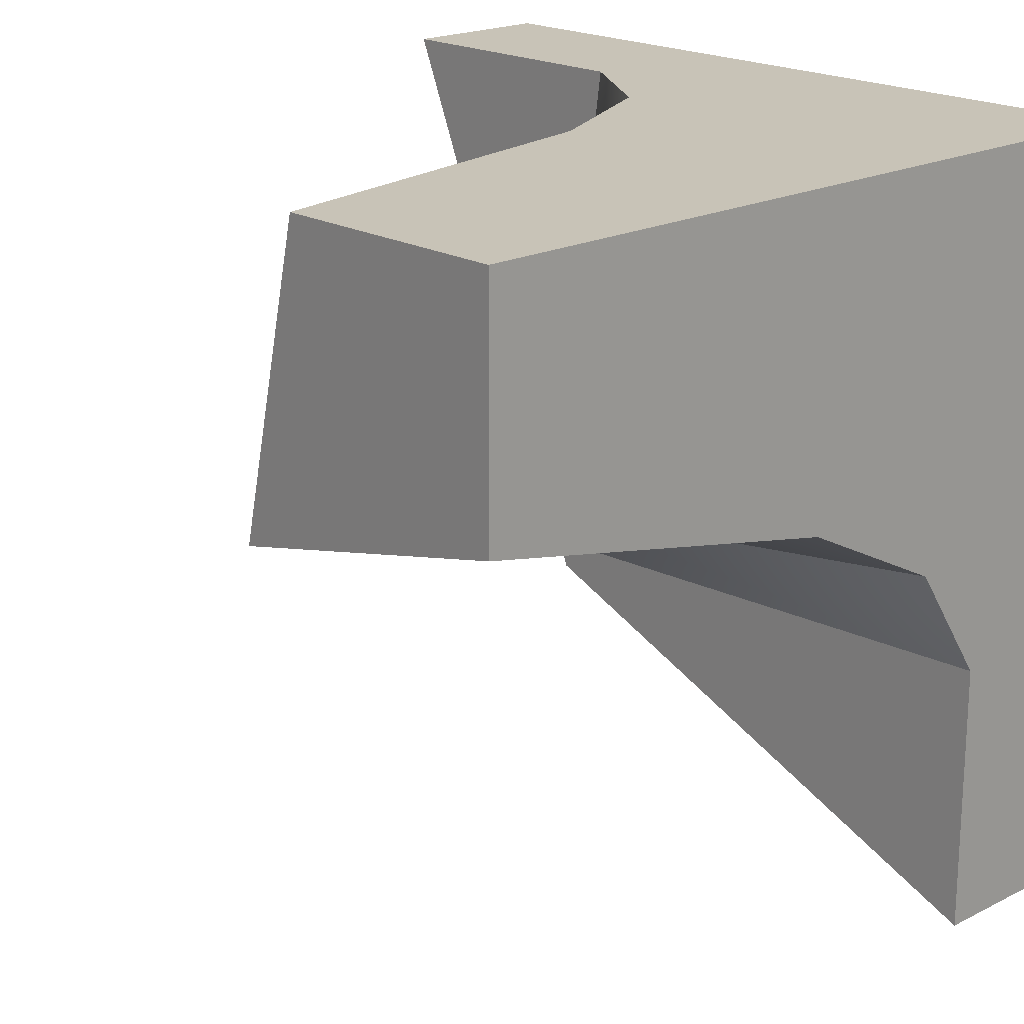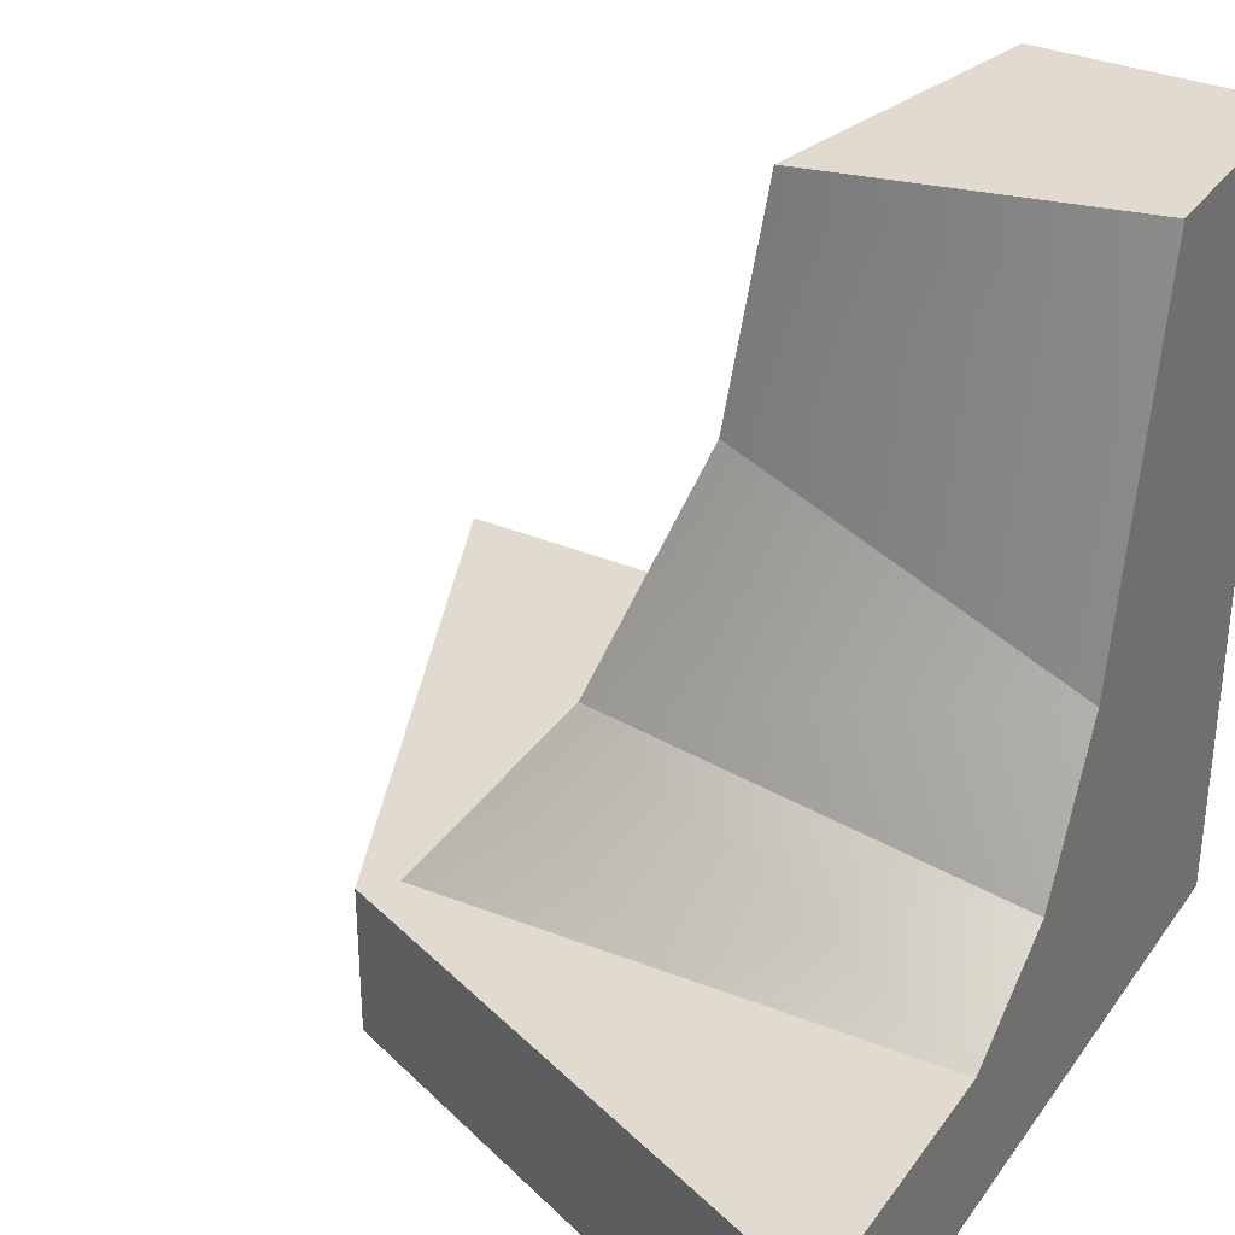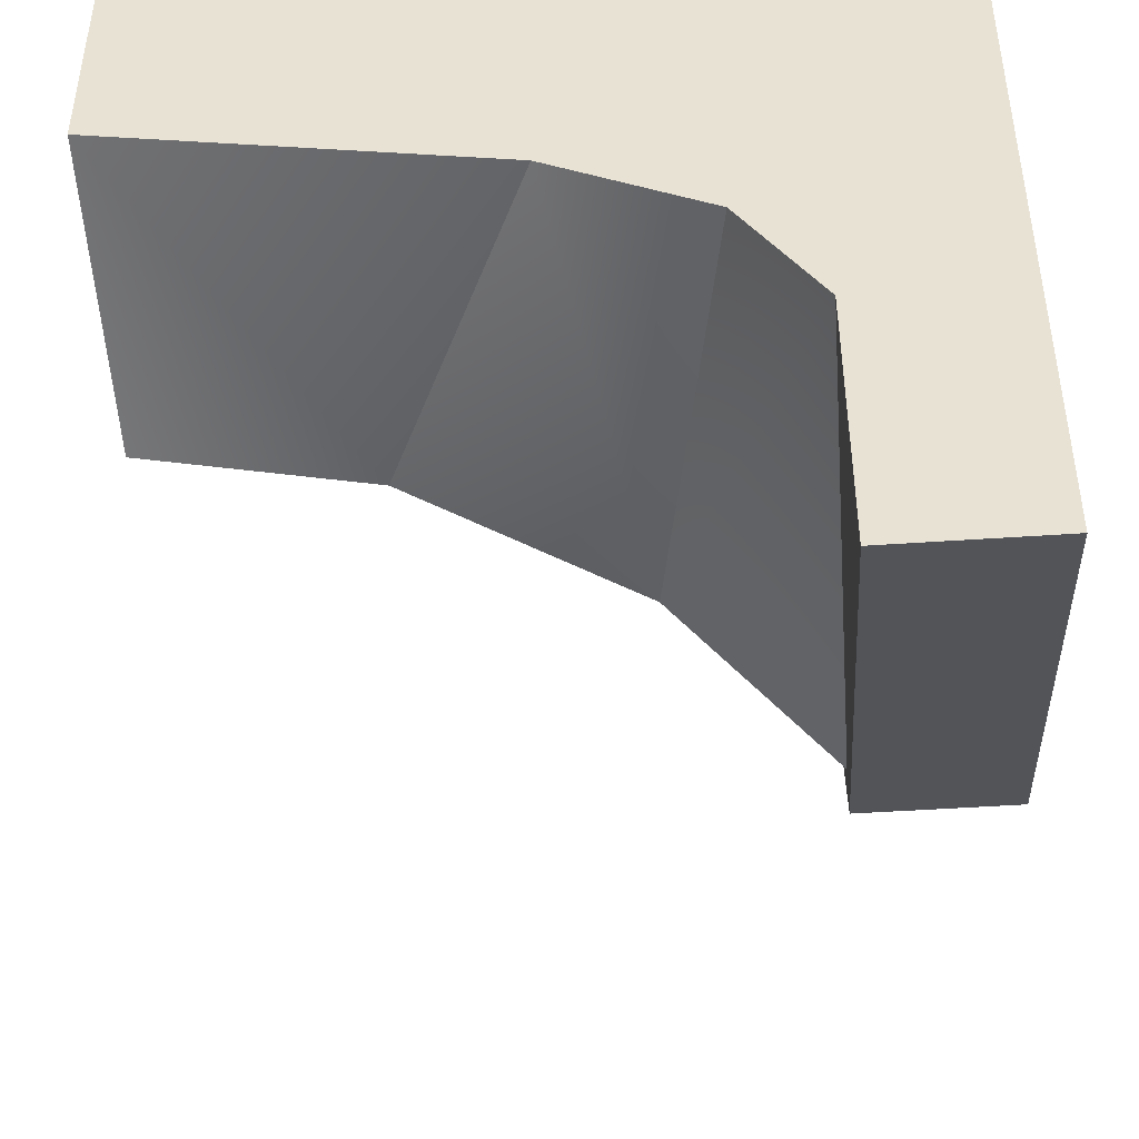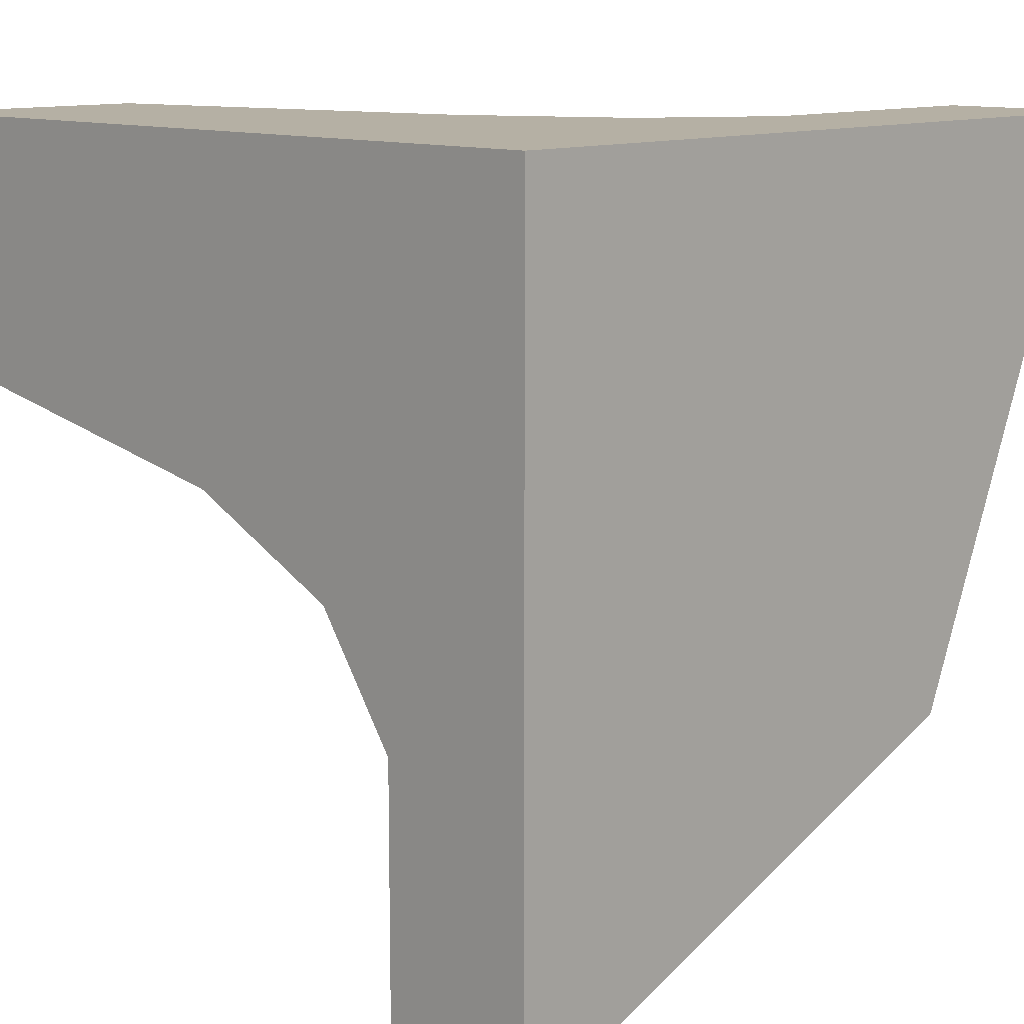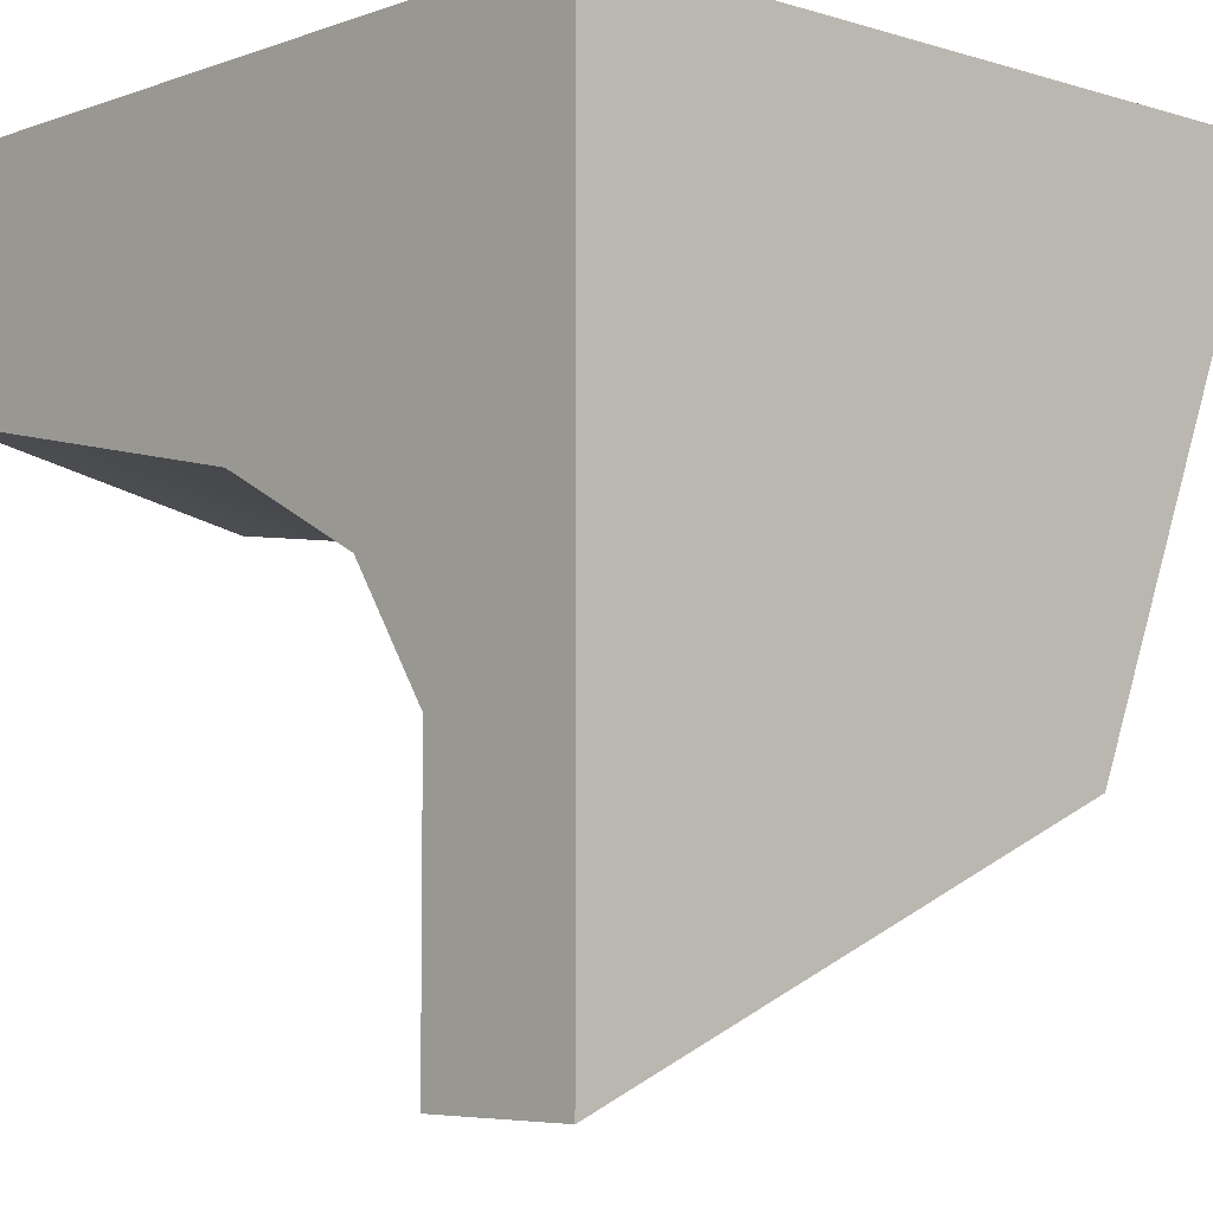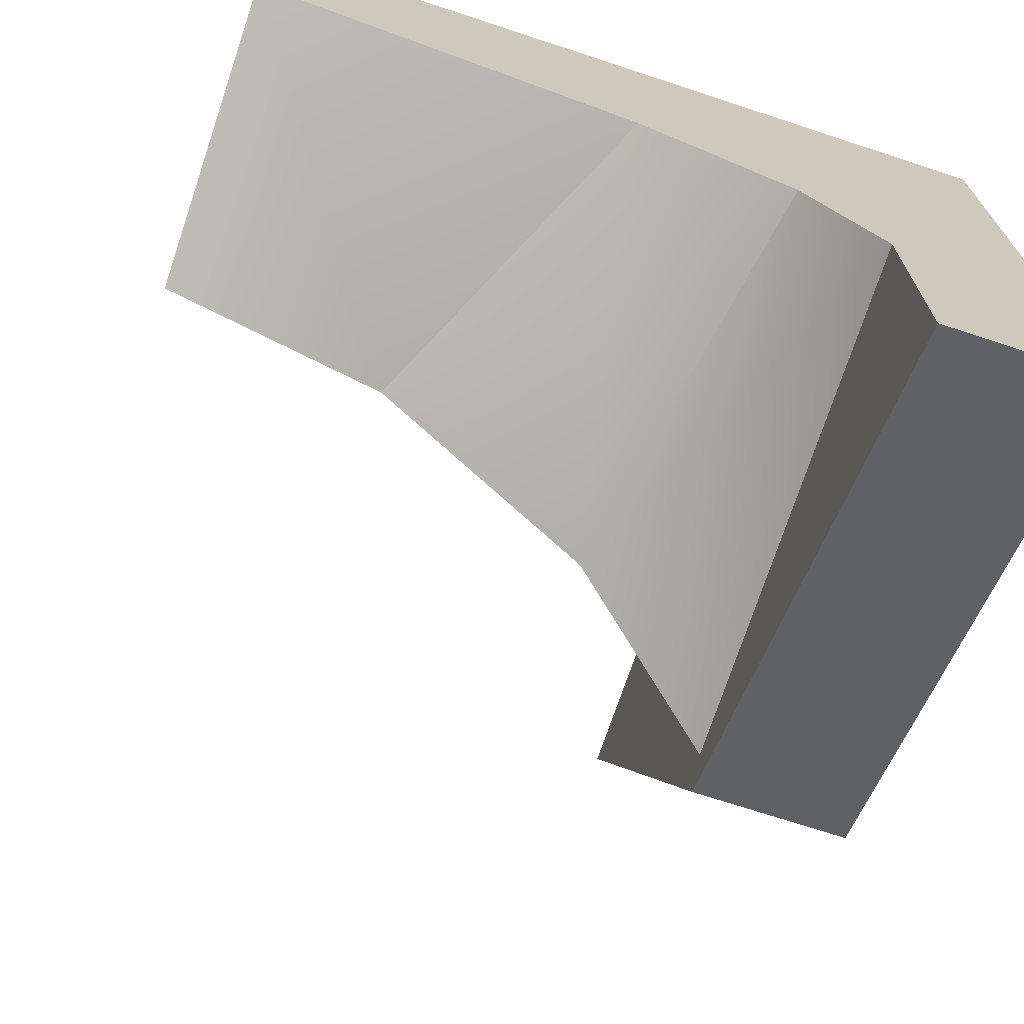
<metadata>
{"format":"obj","ext":"obj","renderer":"f3d","projection":"perspective","resolution":1024,"background":"white","views":[{"elev":19.6,"azim":-133.2,"up":"+Z"},{"elev":33.5,"azim":-150.0,"up":"+Y"},{"elev":-45.4,"azim":-85.4,"up":"+Z"},{"elev":11.6,"azim":-46.0,"up":"+Z"},{"elev":-5.7,"azim":-42.9,"up":"+Z"},{"elev":-70.8,"azim":-108.2,"up":"+Z"}]}
</metadata>
<code>
o object1
g object1
v -0 0.3 0.5
v -0.1 0.5 0.5
v -0.07574 0.7 0.07574
v 0.03033 0.4 -0.03033
v -0.5 0.5 0.1
v -0.5 0.3 0
v -0.5 1 0.2
v -0.1111 1 0.1111
v -0.5 1 0.5
v -0.2 1 0.5
v -0.5 0 -0.5
v -0.5 0 0.5
v -0.5 0.2 -0.15
v -0.5 0.2 -0.5
v 0.5 0 0.5
v 0.2071 -0 -0.2071
v 0.5 0.2 0.5
v 0.2071 0.2 -0.2071
v 0.15 0.2 0.5
v 0.1718 0.2 -0.1718
f 4 3 2
f 4 2 1
f 3 4 5
f 4 6 5
f 8 3 7
f 3 5 7
f 7 9 10
f 8 7 10
f 13 14 11
f 6 13 12
f 12 9 5
f 9 7 5
f 5 6 12
f 13 11 12
f 12 11 16
f 12 16 15
f 16 18 17
f 16 17 15
f 18 20 19
f 18 14 13
f 20 18 13
f 18 19 17
f 18 16 14
f 16 11 14
f 4 20 13
f 4 13 6
f 20 4 19
f 4 1 19
f 15 17 19
f 12 19 1
f 2 9 12
f 2 10 9
f 12 1 2
f 12 15 19
f 3 8 10
f 3 10 2

</code>
